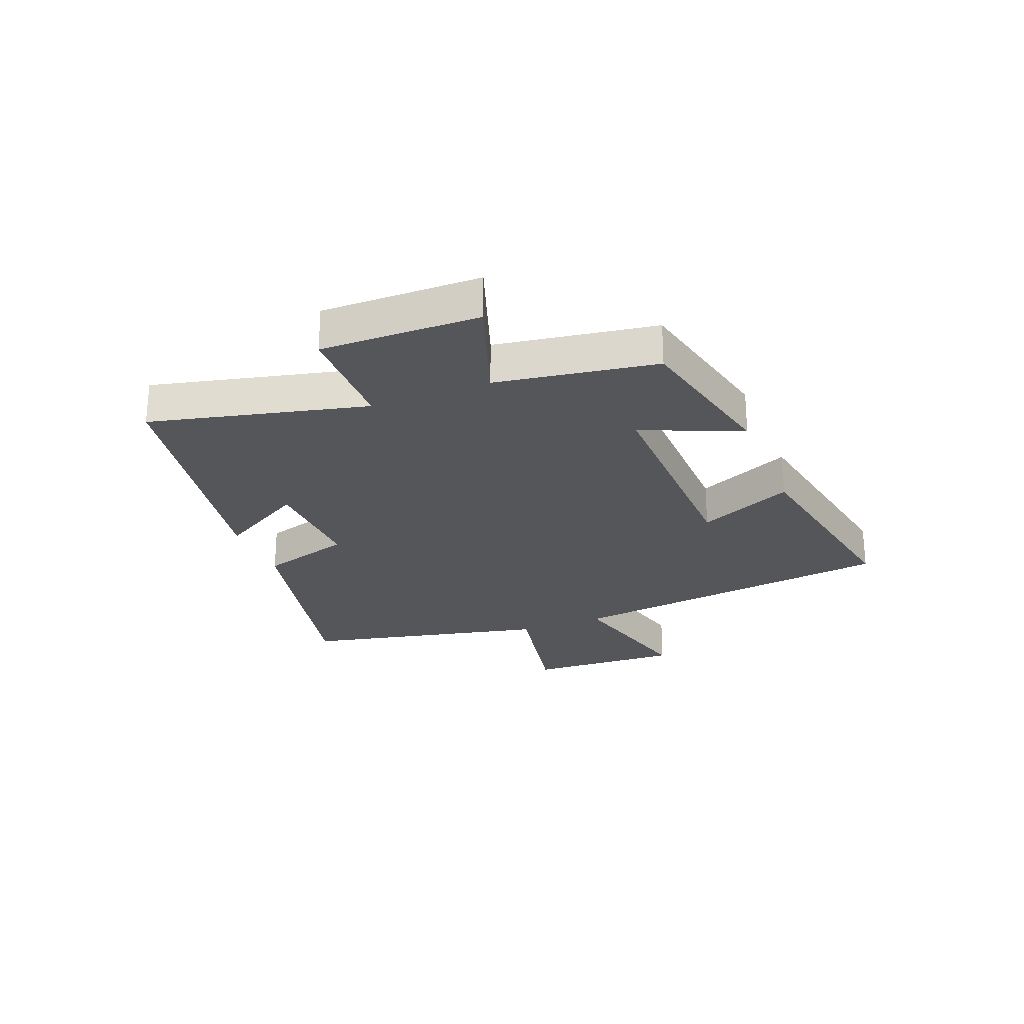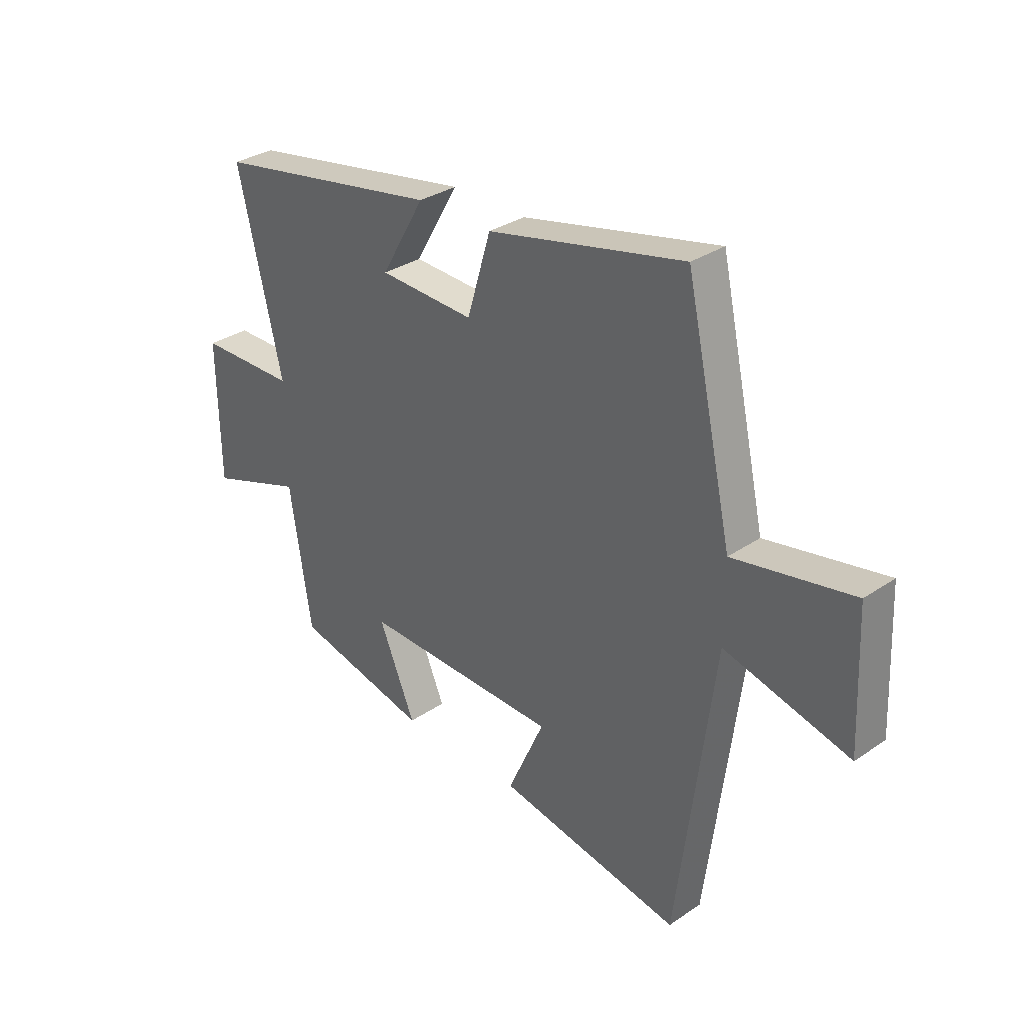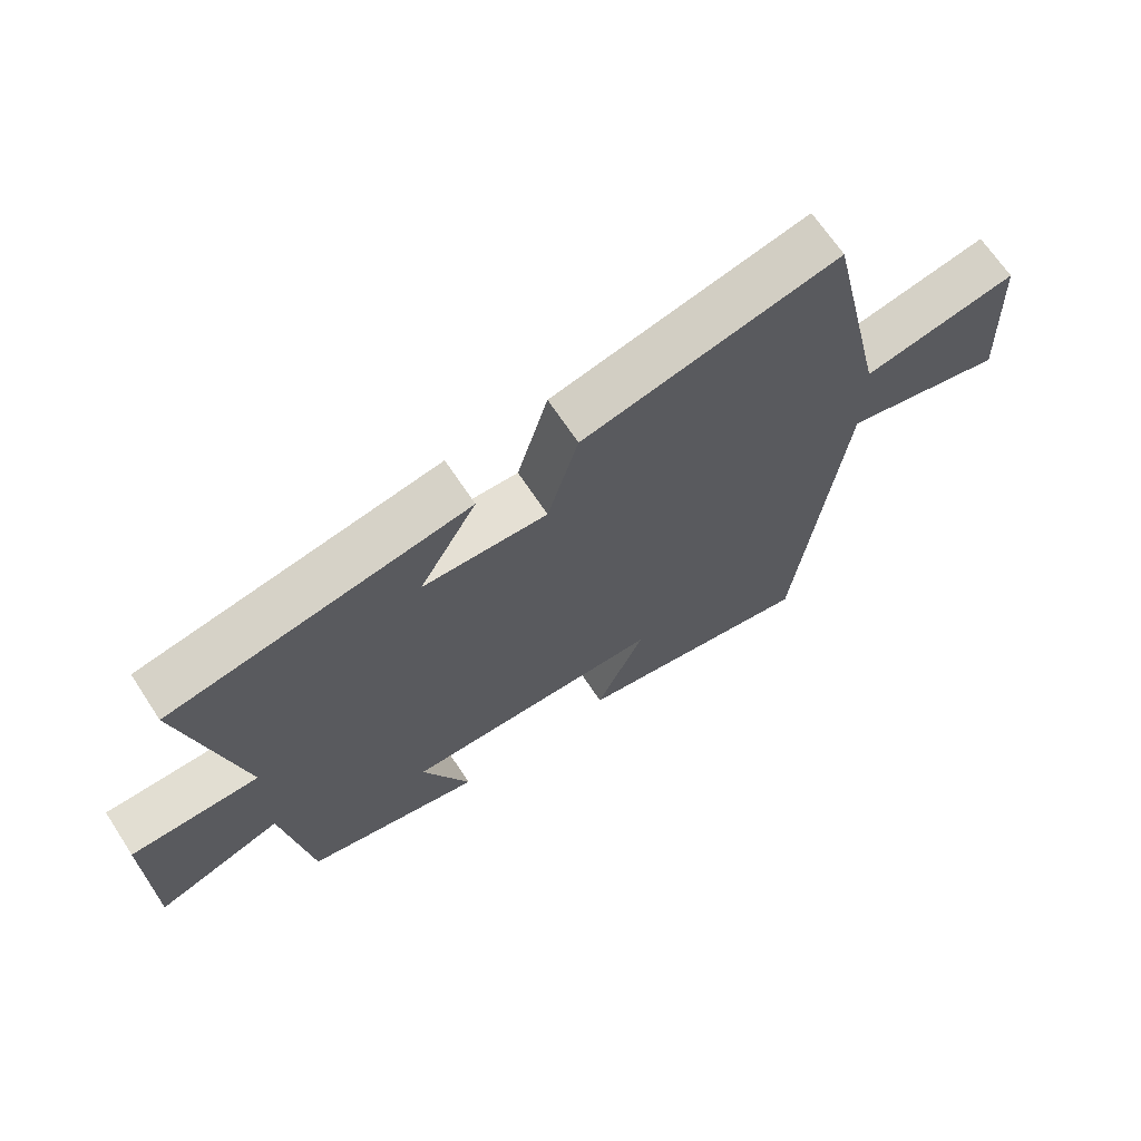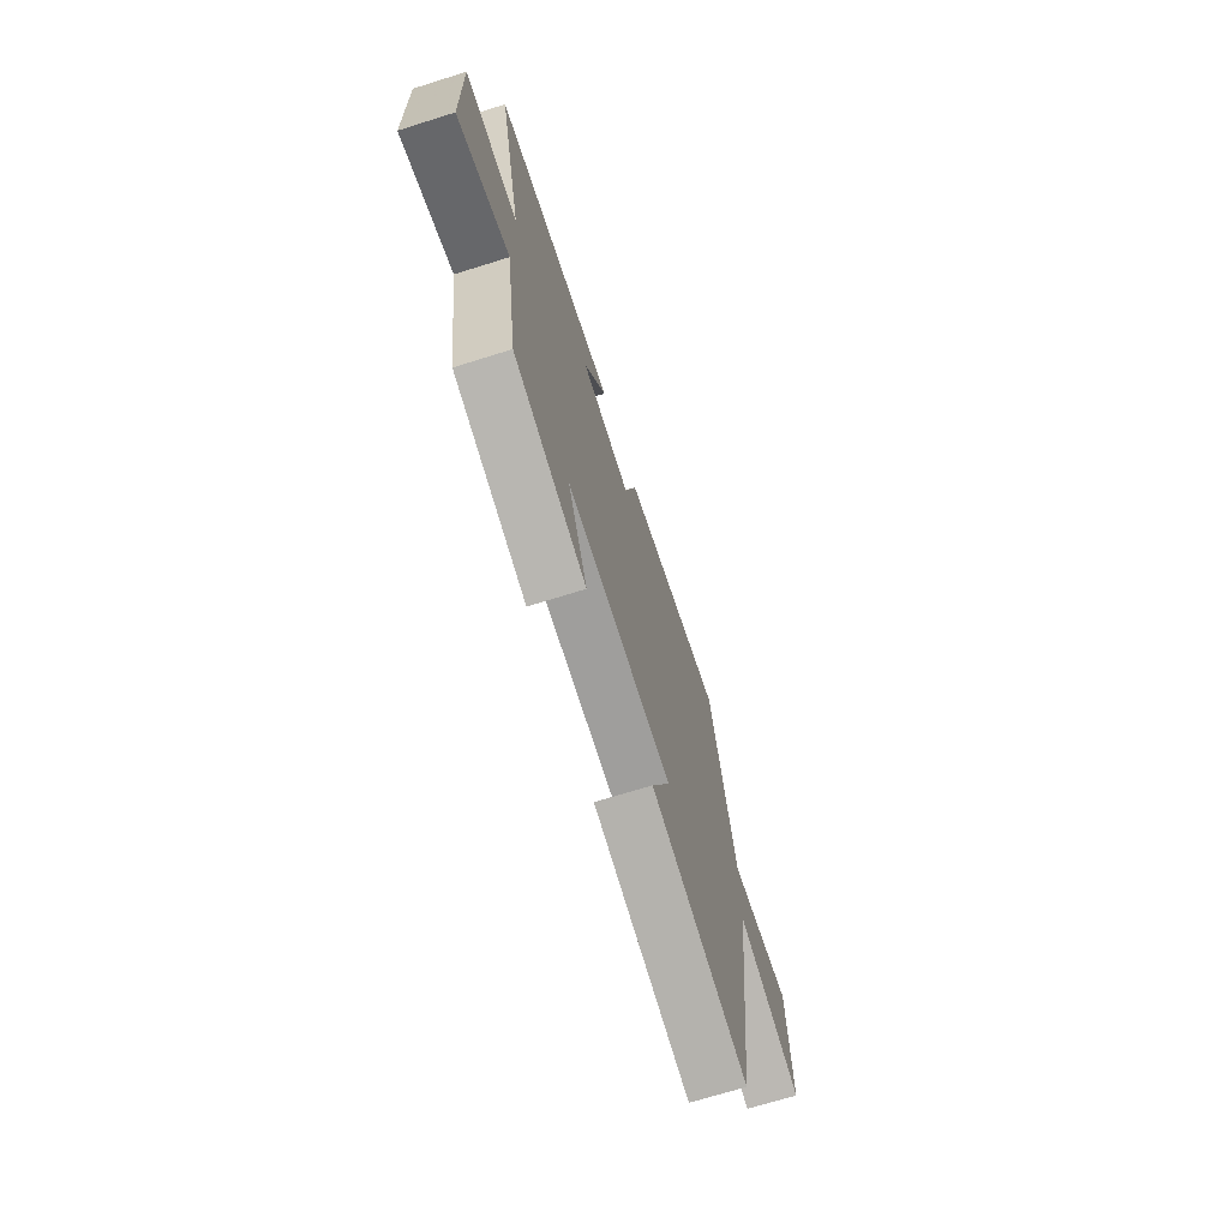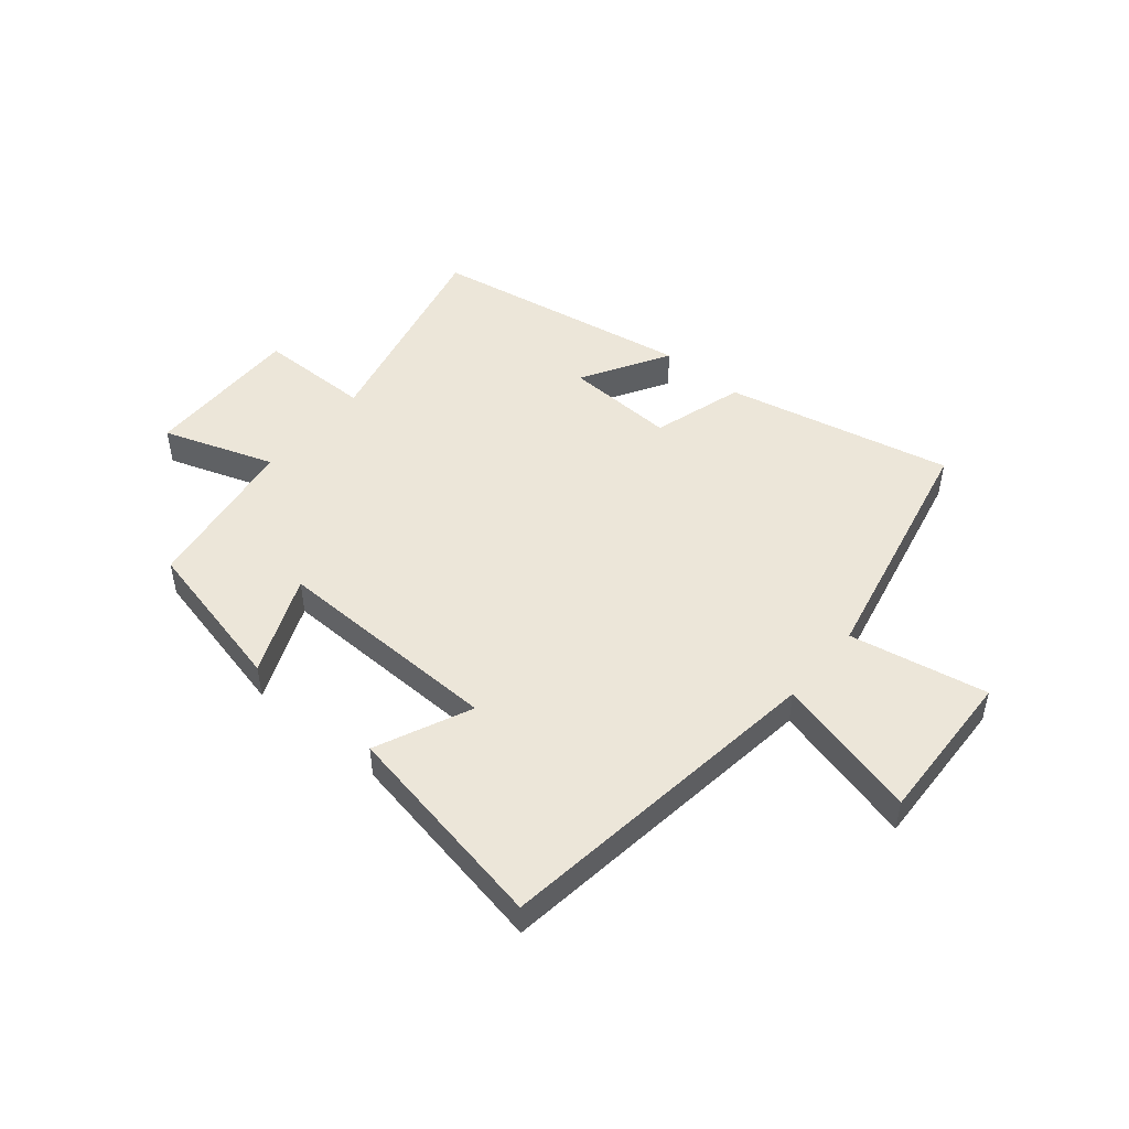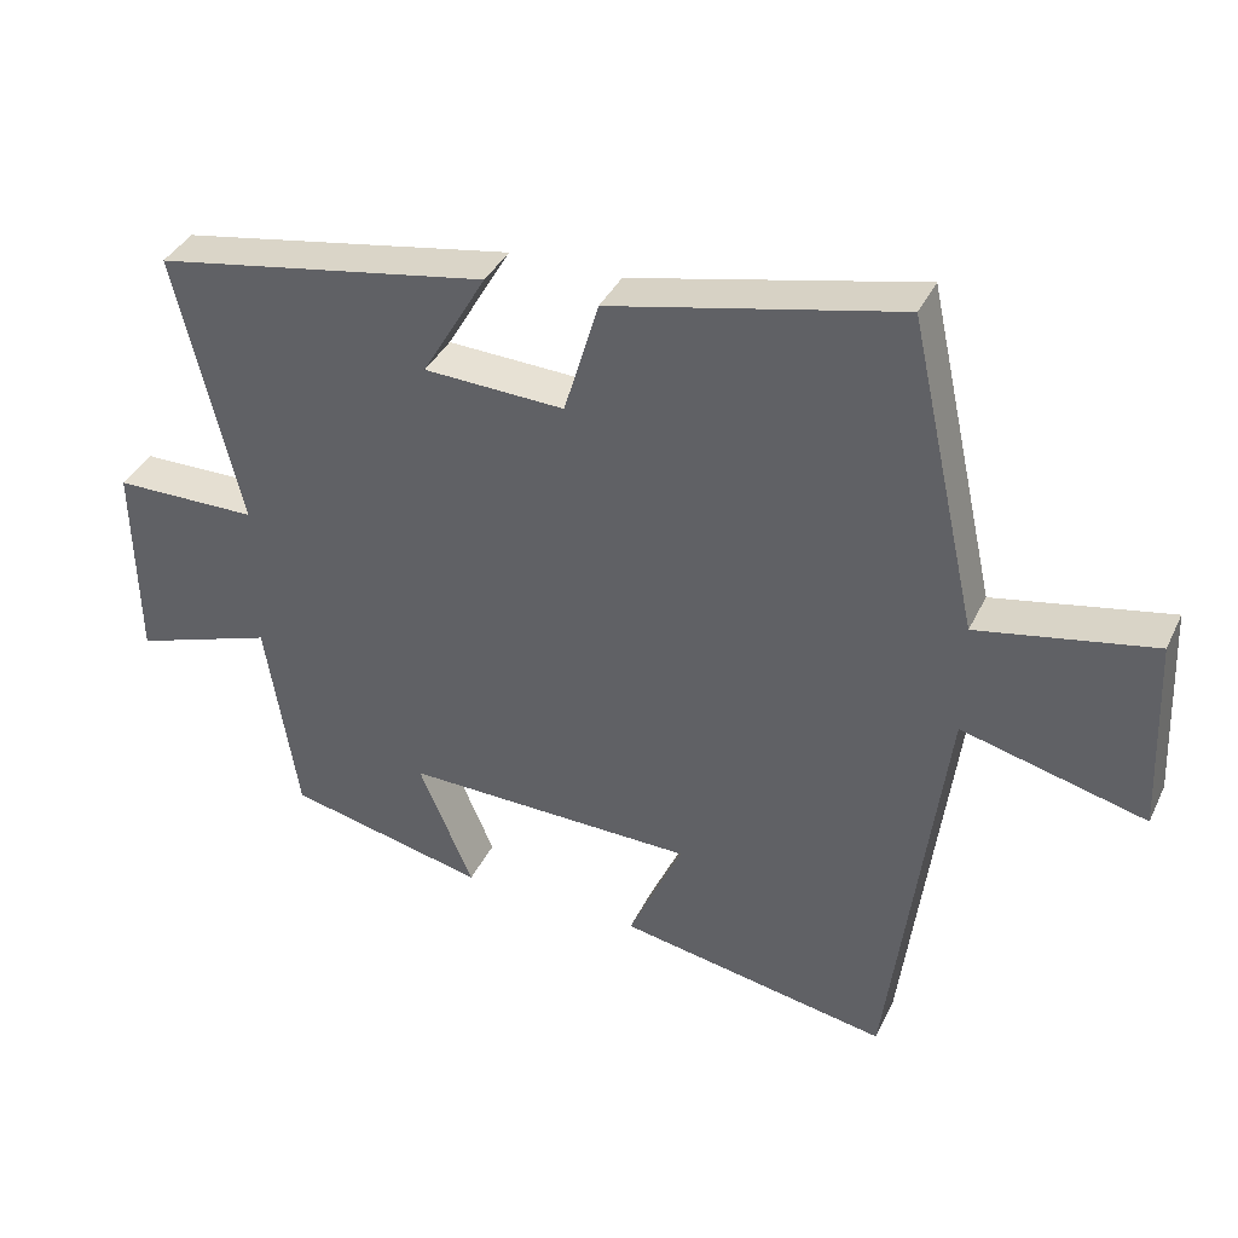
<metadata>
{"format":"obj","ext":"obj","renderer":"f3d","projection":"perspective","resolution":1024,"background":"white","views":[{"elev":-25.5,"azim":111.6,"up":"+Y"},{"elev":32.0,"azim":-133.6,"up":"+Z"},{"elev":67.3,"azim":146.7,"up":"+Z"},{"elev":-70.0,"azim":107.4,"up":"+Z"},{"elev":48.6,"azim":-140.0,"up":"+Y"},{"elev":37.9,"azim":-156.5,"up":"+Z"}]}
</metadata>
<code>
v -0.427 0.07 -0.568
v -0.5 0.07 0.009
v -0.749 0.07 -0.055
v -0.737 0.07 0.211
v -0.5 0.07 0.165
v -0.406 0.07 0.587
v -0.016 0.07 0.5
v 0.031 0.07 0.342
v 0.221 0.07 0.35
v 0.134 0.07 0.5
v 0.588 0.07 0.42
v 0.5 0.07 0.048
v 0.695 0.07 0.046
v 0.691 0.07 -0.228
v 0.5 0.07 -0.162
v 0.457 0.07 -0.438
v 0.188 0.07 -0.5
v 0.261 0.07 -0.328
v -0.133 0.07 -0.336
v -0.06 0.07 -0.5
v -0.427 0 -0.568
v -0.5 0 0.009
v -0.749 0 -0.055
v -0.737 0 0.211
v -0.5 0 0.165
v -0.406 0 0.587
v -0.016 0 0.5
v 0.031 0 0.342
v 0.221 0 0.35
v 0.134 0 0.5
v 0.588 0 0.42
v 0.5 0 0.048
v 0.695 0 0.046
v 0.691 0 -0.228
v 0.5 0 -0.162
v 0.457 0 -0.438
v 0.188 0 -0.5
v 0.261 0 -0.328
v -0.133 0 -0.336
v -0.06 0 -0.5
f 19 20 1 2
f 18 19 2
f 15 16 17 18
f 15 18 2
f 12 13 14 15
f 12 15 2
f 9 10 11 12
f 8 9 12 2
f 5 6 7 8
f 5 8 2 3
f 3 4 5
f 22 21 40 39
f 22 39 38
f 38 37 36 35
f 22 38 35
f 35 34 33 32
f 22 35 32
f 32 31 30 29
f 22 32 29 28
f 28 27 26 25
f 23 22 28 25
f 25 24 23
f 1 21 22 2
f 2 22 23 3
f 3 23 24 4
f 4 24 25 5
f 5 25 26 6
f 6 26 27 7
f 7 27 28 8
f 8 28 29 9
f 9 29 30 10
f 10 30 31 11
f 11 31 32 12
f 12 32 33 13
f 13 33 34 14
f 14 34 35 15
f 15 35 36 16
f 16 36 37 17
f 17 37 38 18
f 18 38 39 19
f 19 39 40 20
f 20 40 21 1

</code>
